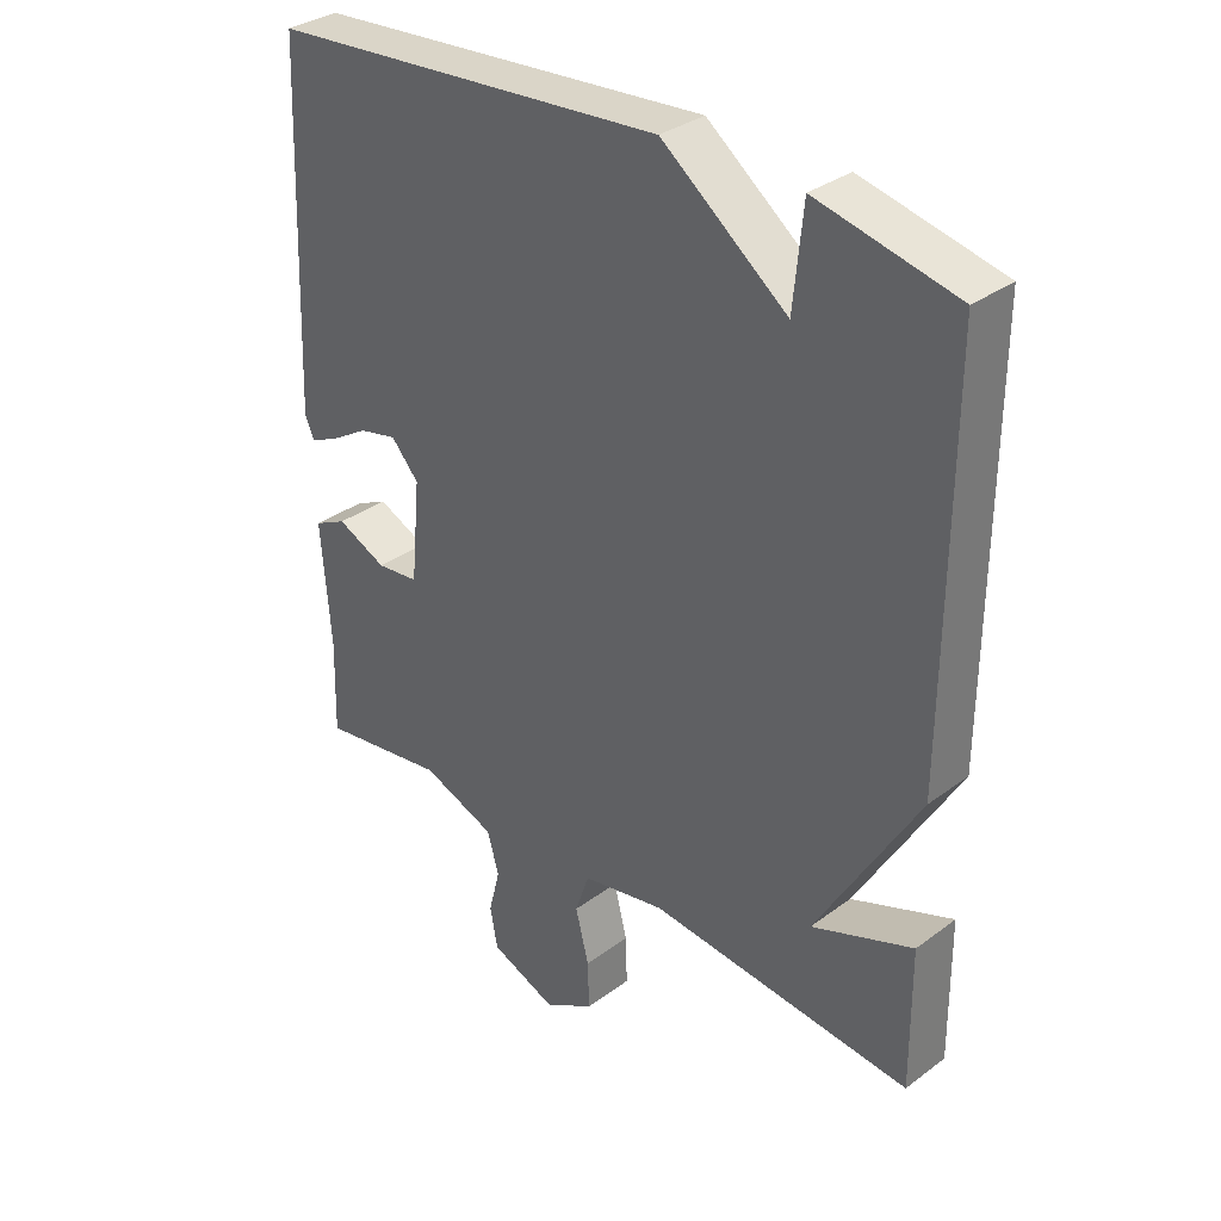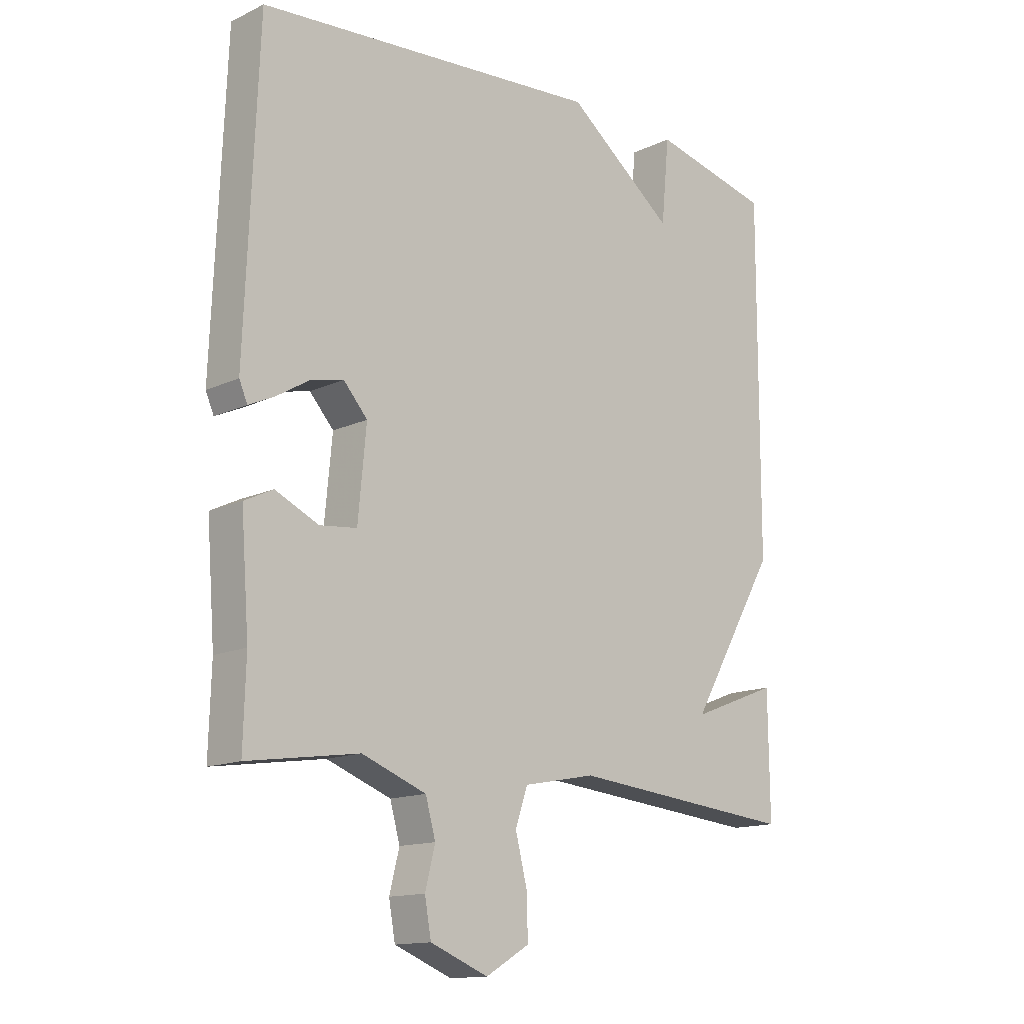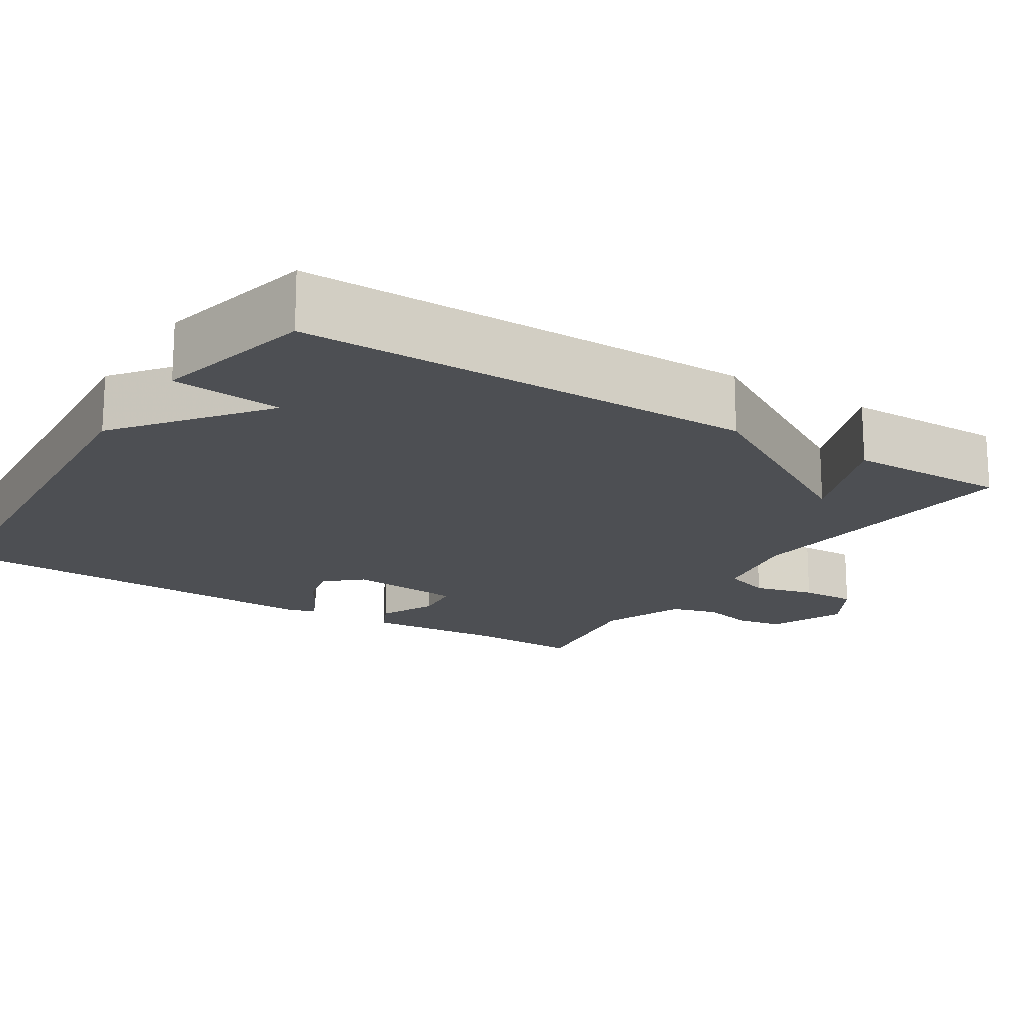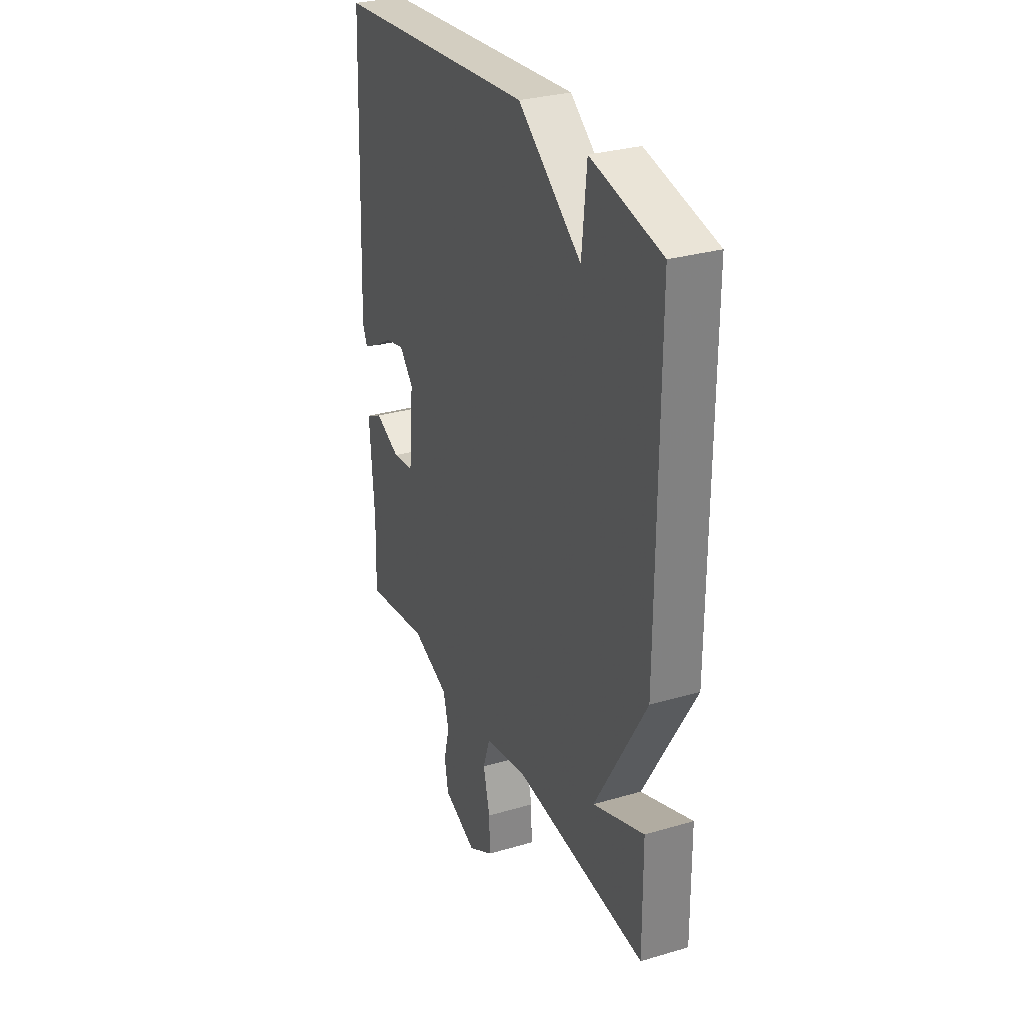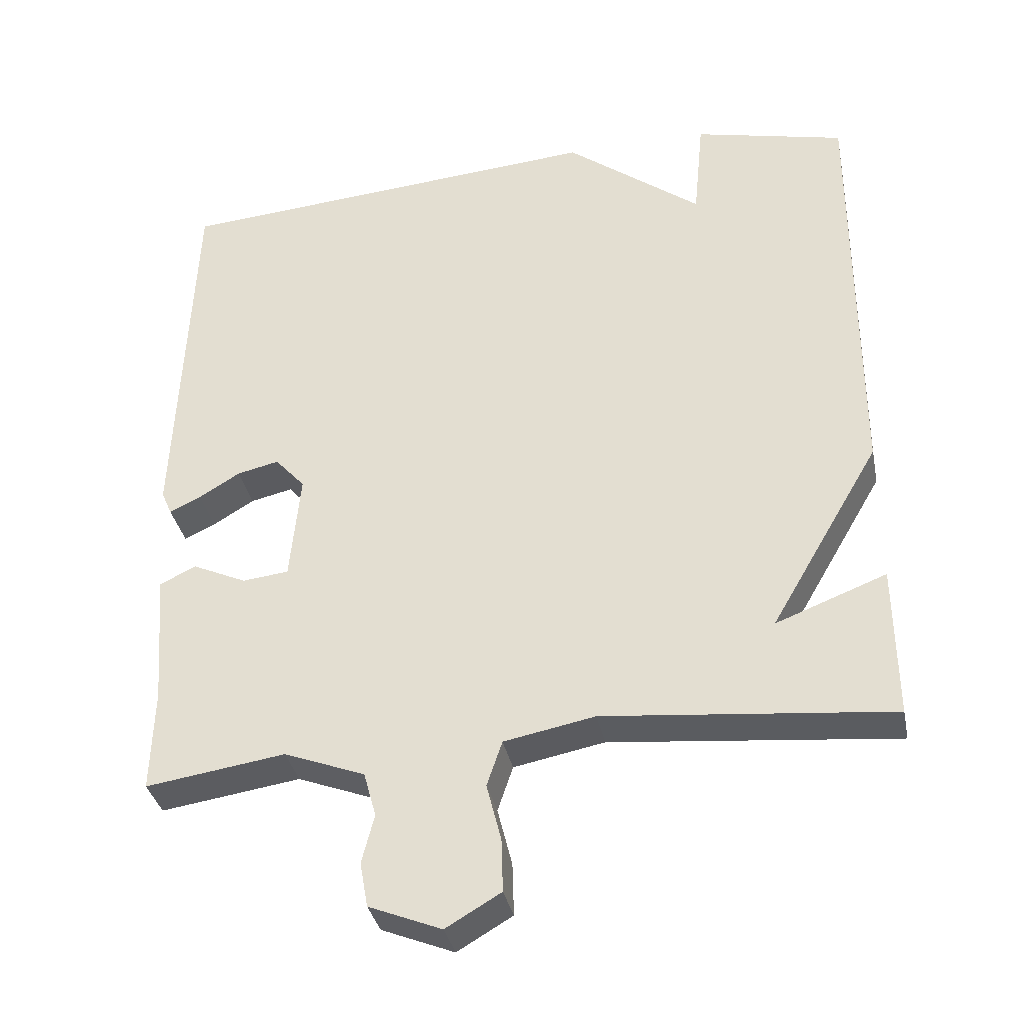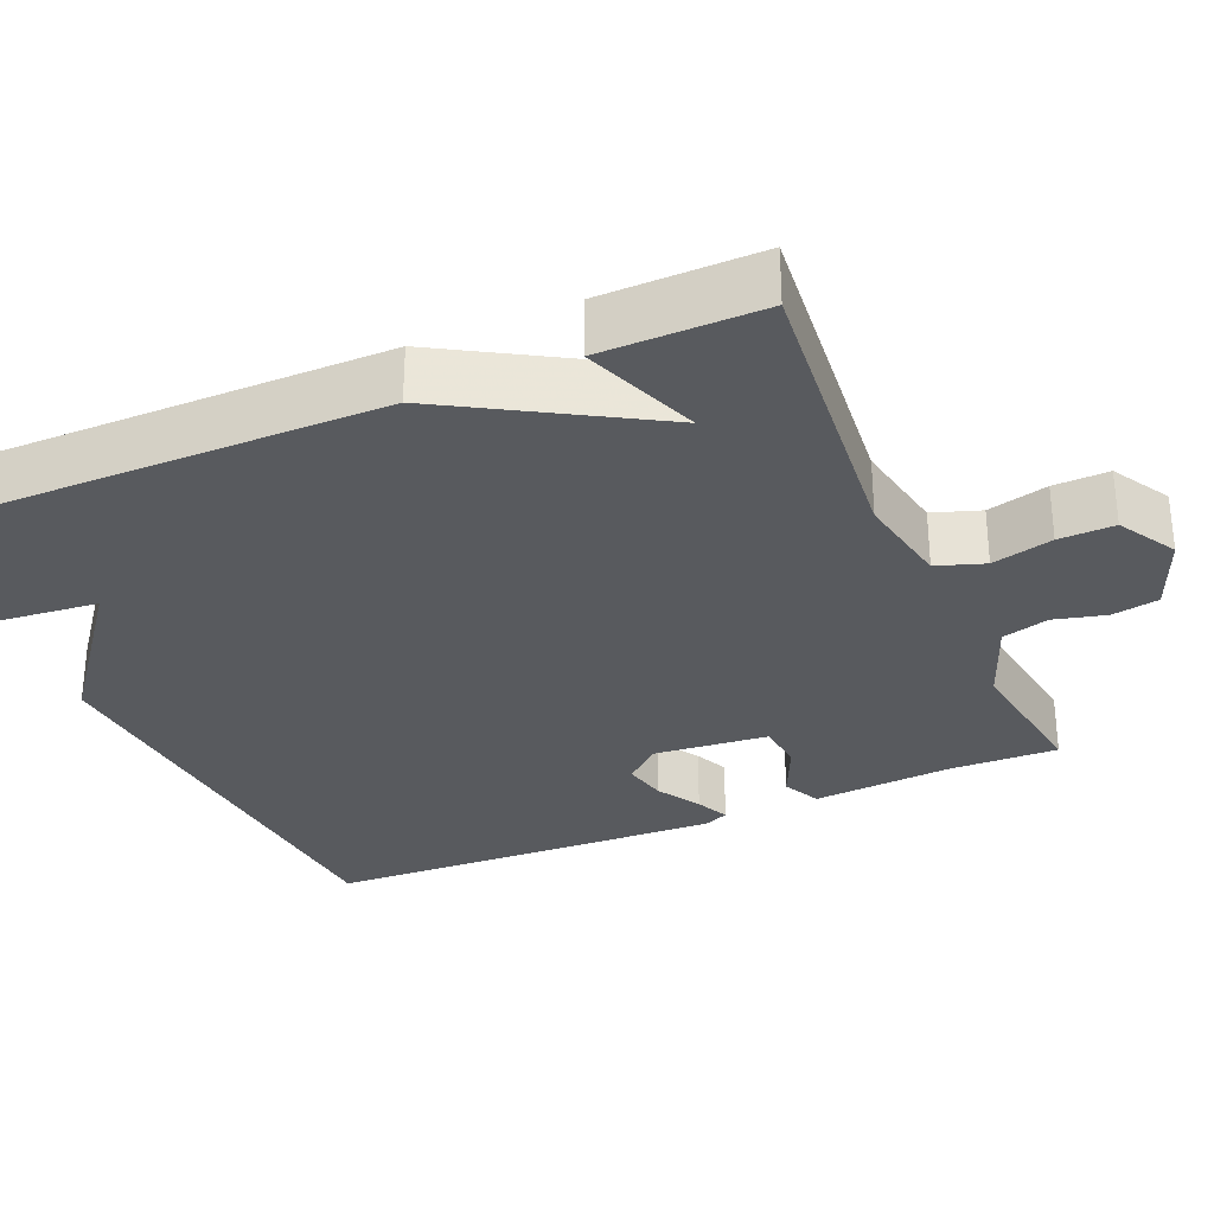
<metadata>
{"format":"obj","ext":"obj","renderer":"f3d","projection":"perspective","resolution":1024,"background":"white","views":[{"elev":33.4,"azim":44.7,"up":"+Z"},{"elev":-14.1,"azim":-44.1,"up":"+Z"},{"elev":-17.5,"azim":57.6,"up":"+Y"},{"elev":30.0,"azim":66.8,"up":"+Z"},{"elev":-35.2,"azim":11.4,"up":"+Z"},{"elev":-30.6,"azim":113.3,"up":"+Y"}]}
</metadata>
<code>
v 0.5 0.07 -0.5
v 0.108 0.07 -0.462
v -0.016 0.07 -0.486
v -0.037 0.07 -0.548
v -0.017 0.07 -0.627
v -0.015 0.07 -0.699
v -0.09 0.07 -0.743
v -0.189 0.07 -0.703
v -0.2 0.07 -0.642
v -0.183 0.07 -0.575
v -0.2 0.07 -0.514
v -0.31 0.07 -0.472
v -0.5 0.07 -0.5
v -0.496 0.07 -0.36
v -0.51 0.07 -0.177
v -0.461 0.07 -0.153
v -0.387 0.07 -0.187
v -0.324 0.07 -0.18
v -0.31 0.07 -0.031
v -0.351 0.07 0.015
v -0.408 0.07 0.002
v -0.464 0.07 -0.032
v -0.507 0.07 -0.052
v -0.521 0.07 -0.02
v -0.5 0.07 0.5
v 0.093 0.07 0.548
v 0.279 0.07 0.405
v 0.293 0.07 0.548
v 0.5 0.07 0.5
v 0.498 0.07 -0.092
v 0.347 0.07 -0.35
v 0.498 0.07 -0.292
v 0.5 0 -0.5
v 0.108 0 -0.462
v -0.016 0 -0.486
v -0.037 0 -0.548
v -0.017 0 -0.627
v -0.015 0 -0.699
v -0.09 0 -0.743
v -0.189 0 -0.703
v -0.2 0 -0.642
v -0.183 0 -0.575
v -0.2 0 -0.514
v -0.31 0 -0.472
v -0.5 0 -0.5
v -0.496 0 -0.36
v -0.51 0 -0.177
v -0.461 0 -0.153
v -0.387 0 -0.187
v -0.324 0 -0.18
v -0.31 0 -0.031
v -0.351 0 0.015
v -0.408 0 0.002
v -0.464 0 -0.032
v -0.507 0 -0.052
v -0.521 0 -0.02
v -0.5 0 0.5
v 0.093 0 0.548
v 0.279 0 0.405
v 0.293 0 0.548
v 0.5 0 0.5
v 0.498 0 -0.092
v 0.347 0 -0.35
v 0.498 0 -0.292
f 31 32 1 2
f 29 30 31
f 28 29 31
f 27 28 31
f 27 31 2 3
f 26 27 3 4
f 24 25 26
f 23 24 26
f 22 23 26
f 21 22 26
f 20 21 26
f 19 20 26
f 18 19 26 4
f 4 5 6
f 18 4 6
f 17 18 6
f 14 15 16 17
f 12 13 14 17
f 11 12 17
f 11 17 6
f 10 11 6 7
f 7 8 9 10
f 34 33 64 63
f 63 62 61
f 63 61 60
f 63 60 59
f 35 34 63 59
f 36 35 59 58
f 58 57 56
f 58 56 55
f 58 55 54
f 58 54 53
f 58 53 52
f 58 52 51
f 36 58 51 50
f 38 37 36
f 38 36 50
f 38 50 49
f 49 48 47 46
f 49 46 45 44
f 49 44 43
f 38 49 43
f 39 38 43 42
f 42 41 40 39
f 1 33 34 2
f 2 34 35 3
f 3 35 36 4
f 4 36 37 5
f 5 37 38 6
f 6 38 39 7
f 7 39 40 8
f 8 40 41 9
f 9 41 42 10
f 10 42 43 11
f 11 43 44 12
f 12 44 45 13
f 13 45 46 14
f 14 46 47 15
f 15 47 48 16
f 16 48 49 17
f 17 49 50 18
f 18 50 51 19
f 19 51 52 20
f 20 52 53 21
f 21 53 54 22
f 22 54 55 23
f 23 55 56 24
f 24 56 57 25
f 25 57 58 26
f 26 58 59 27
f 27 59 60 28
f 28 60 61 29
f 29 61 62 30
f 30 62 63 31
f 31 63 64 32
f 32 64 33 1

</code>
